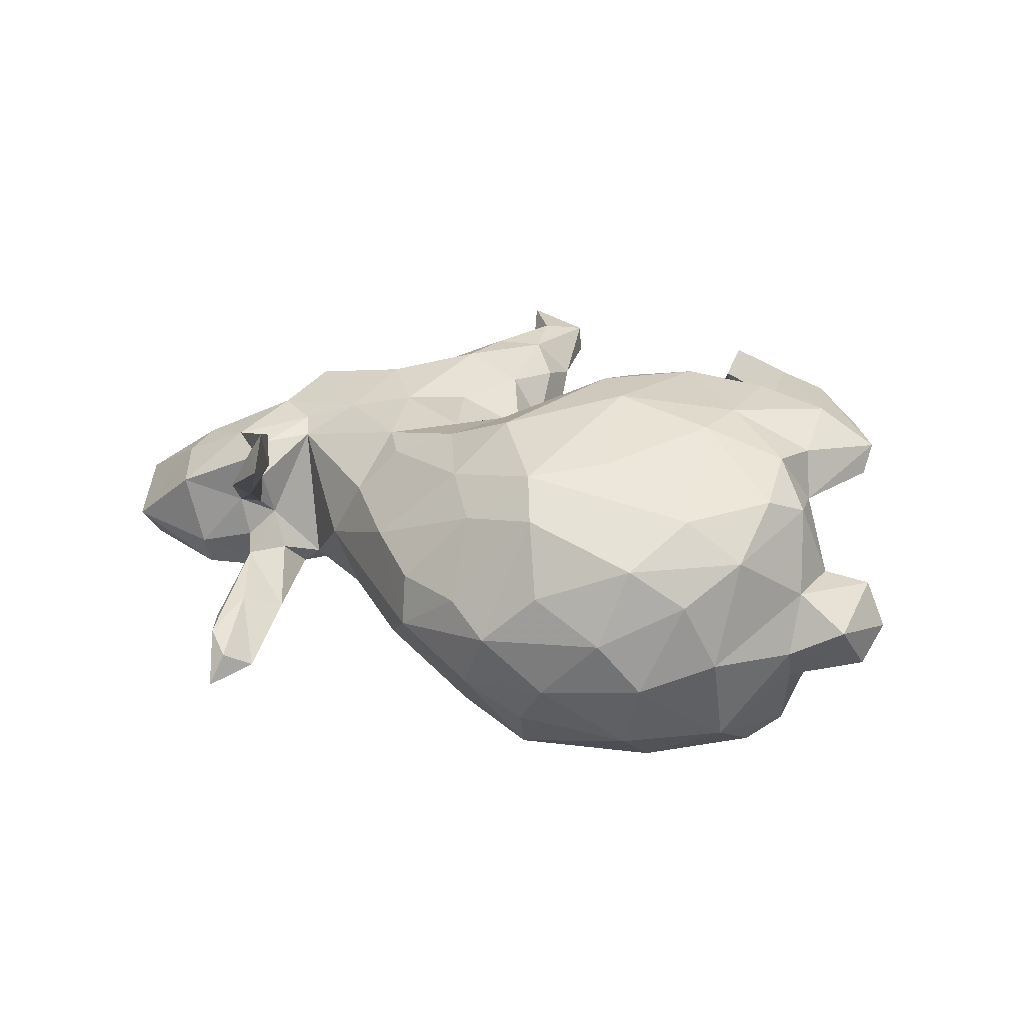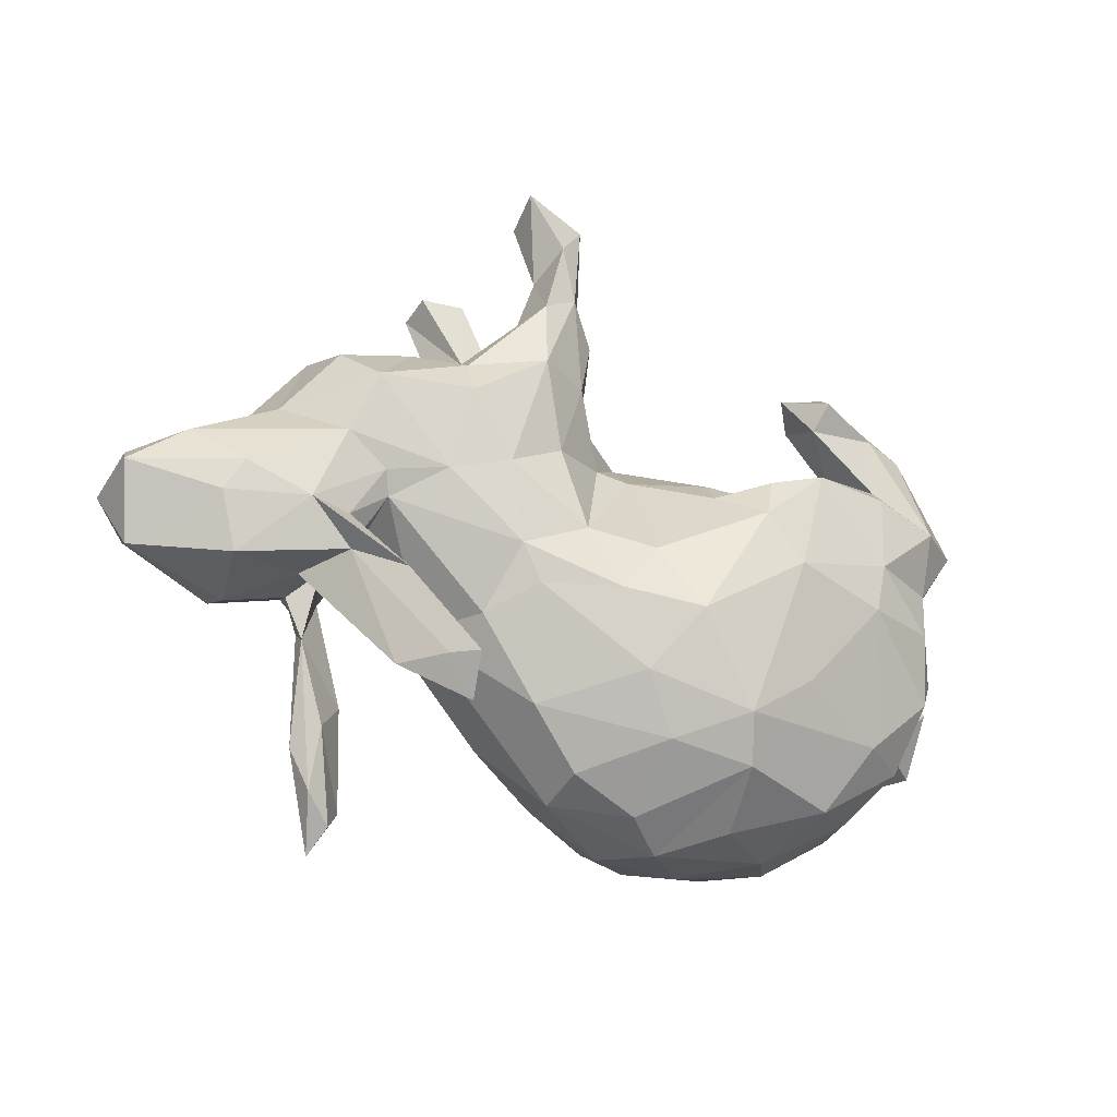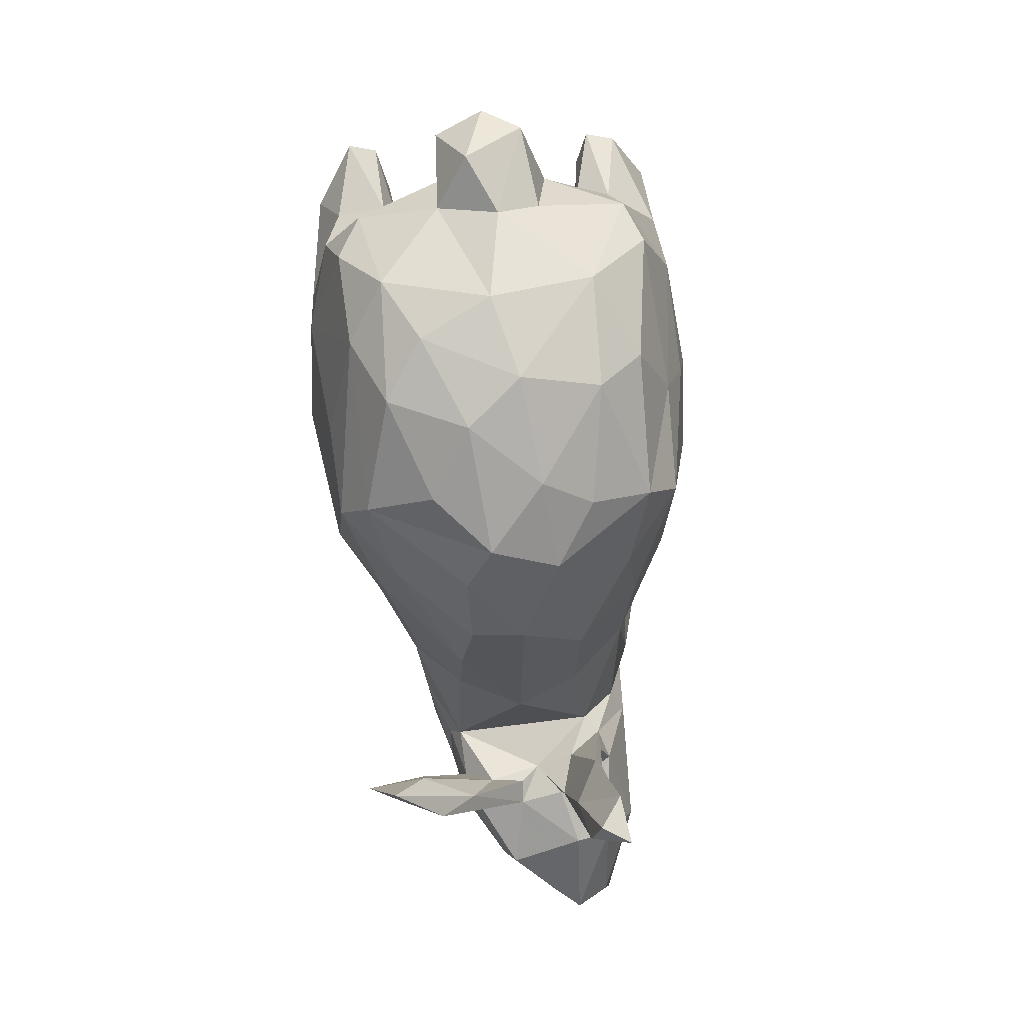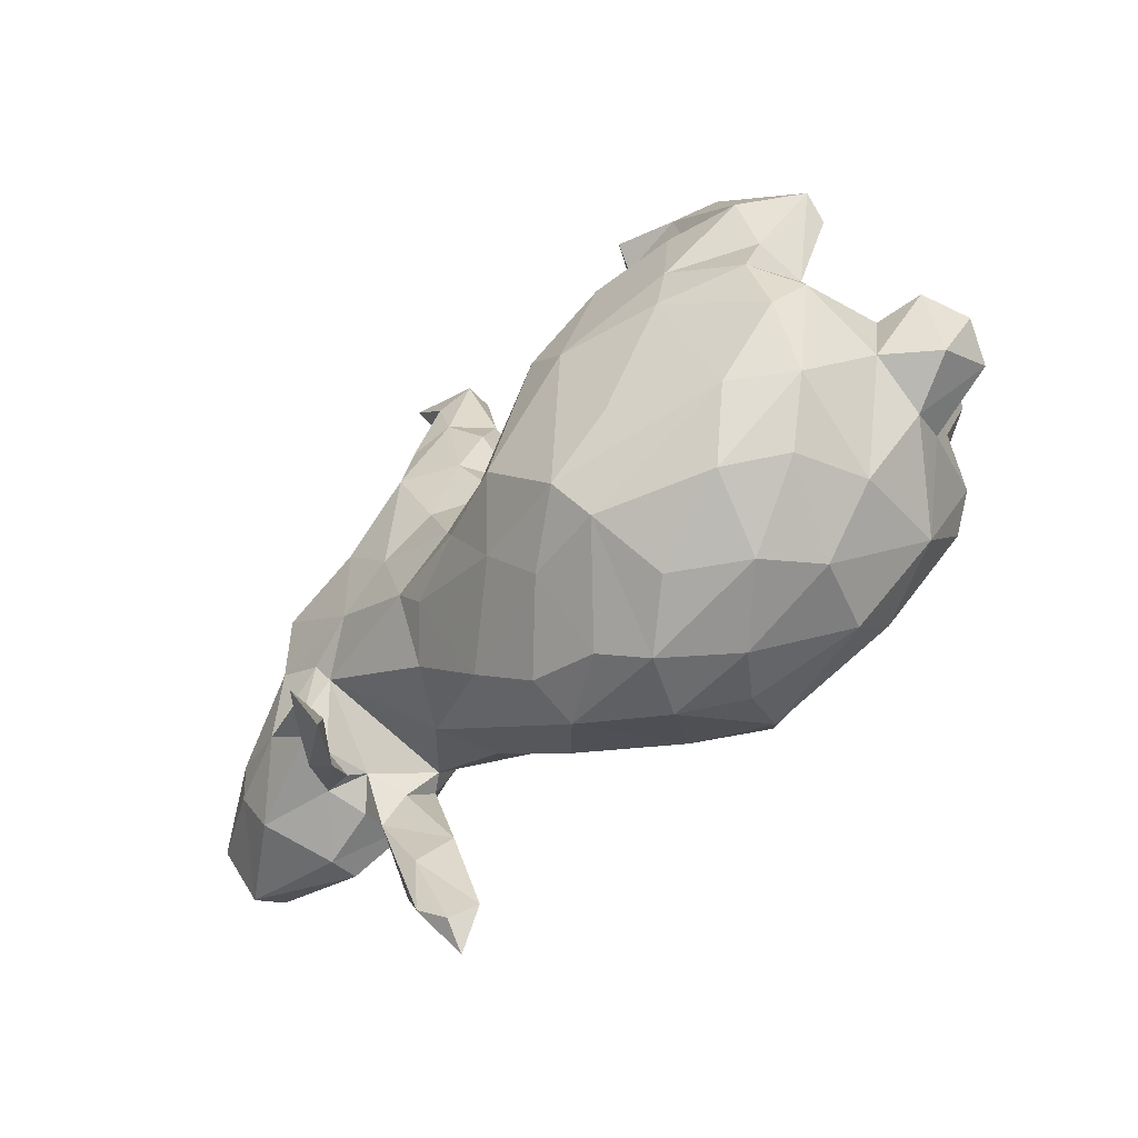
<metadata>
{"format":"obj","ext":"obj","renderer":"f3d","projection":"perspective","resolution":1024,"background":"white","views":[{"elev":26.4,"azim":24.3,"up":"+Z"},{"elev":-31.7,"azim":-33.6,"up":"+Y"},{"elev":-64.6,"azim":95.0,"up":"+Y"},{"elev":-62.2,"azim":40.0,"up":"+Y"}]}
</metadata>
<code>
v -0.5471 -0.1509 0.02008
v 0.43 0.3204 0.3019
v 0.6557 0.1485 0.1906
v -0.2309 0.6648 -0.2067
v -0.8738 0.0129 -0.06167
v 0.5669 0.05042 0.2627
v 0.6214 -0.1668 -0.1061
v 0.2824 0.3954 0.2324
v 0.5892 -0.09084 -0.2533
v 0.1792 0.1866 -0.2328
v -0.176 -0.3182 0.1007
v -0.584 0.03798 0.1689
v 0.1098 0.1473 0.2236
v -0.375 0.2585 0.1398
v -0.07638 -0.4069 0.07058
v 0.2155 -0.4561 0.109
v 0.7682 -0.06008 -0.01917
v 0.5607 -0.1704 0.2481
v 0.7435 -0.1008 -0.08553
v -0.2244 0.3017 -0.2354
v 0.5502 0.06821 -0.1708
v -0.8908 -0.02957 -0.01457
v -0.1987 0.5528 0.222
v -0.3328 0.2266 -0.2319
v 0.2329 -0.4665 -0.07809
v -0.01652 0.146 0.1553
v -0.29 -0.1886 0.1178
v -0.5842 0.2173 0.1226
v -0.2499 0.3972 0.1451
v 0.6055 0.2513 0.245
v -0.1388 0.5227 0.1221
v -0.4184 0.3076 0.01213
v 0.1408 -0.3194 0.2836
v -0.1571 -0.309 -0.1186
v 0.4737 -0.3717 0.1064
v -0.4541 -0.08044 -0.11
v -0.2037 0.3276 0.04889
v 0.08284 -0.01063 -0.3372
v -0.3908 -0.4709 -0.1671
v -0.1488 0.2671 0.2052
v -0.5695 -0.1669 -0.05321
v -0.09171 0.2671 0.1158
v -0.477 -0.4725 -0.1089
v 0.1751 -0.3896 0.229
v -0.1011 0.2712 -0.1101
v 0.3064 0.4233 -0.2771
v -0.498 -0.1475 -0.07846
v 0.4439 -0.02215 -0.3272
v -0.2023 0.6376 -0.1234
v 0.08678 0.0909 0.2695
v 0.1455 0.04431 0.3428
v 0.3566 0.4082 0.2629
v 0.1878 0.2295 -0.04713
v -0.1104 -0.2034 -0.225
v -0.5107 -0.4001 -0.1195
v 0.2227 0.05667 -0.3504
v -0.8022 0.0374 0.02441
v -0.1282 0.3784 -0.1881
v 0.2808 0.1711 0.3337
v 0.5327 0.2455 -0.1743
v -0.5871 -0.1655 0.02376
v 0.549 0.3075 -0.1826
v -0.7957 0.02986 -0.1469
v -0.3022 -0.1875 -0.09679
v 0.4149 0.2662 0.1953
v 0.5125 0.3127 0.2834
v 0.5289 0.06446 0.1552
v -0.125 0.4753 -0.1135
v -0.102 -0.1425 0.2532
v -0.4086 0.01236 0.1993
v 0.1223 -0.2883 -0.3074
v -0.51 0.03807 -0.1873
v 0.2865 -0.2128 -0.3076
v 0.3974 0.1818 -0.3189
v -0.5562 -0.09685 0.1342
v -0.2544 0.4021 -0.1389
v 0.5286 -0.3454 -0.01593
v 0.722 -0.1763 0.01045
v 0.02742 -0.168 0.3112
v 0.6461 0.1717 -0.2006
v -0.116 0.3823 0.1834
v -0.3148 0.3138 0.06021
v -0.2518 0.6261 0.1376
v -0.2805 0.6215 -0.205
v -0.1447 0.6297 0.1463
v -0.5311 -0.231 -0.06033
v -0.3493 -0.1922 0.008865
v 0.3888 0.1018 -0.1331
v 0.7214 -0.01345 -0.07421
v -0.2248 -0.1462 0.1943
v -0.3775 0.2648 -0.1096
v -0.03507 -0.04924 0.2623
v -0.1398 0.6003 -0.1871
v 0.1722 0.124 0.3248
v -0.1063 0.4201 -0.1139
v 0.4974 0.08457 -0.3115
v -0.4206 -0.3165 0.1969
v -0.6793 0.1373 -0.04266
v -0.1017 0.4193 0.1154
v 0.3733 -0.3953 -0.1892
v 0.02799 0.2479 0.04609
v 0.6291 0.01322 0.00033
v -0.1874 0.0733 -0.1972
v -0.1984 0.5037 -0.1252
v -0.4375 -0.5535 -0.1805
v -0.266 0.6508 0.2157
v -0.2729 0.371 -0.2253
v -0.4281 -0.368 0.248
v 0.4199 0.3951 -0.1988
v 0.6318 0.178 -0.2489
v -0.707 -0.04495 -0.1873
v -0.09812 0.3053 0.03586
v 0.4898 0.103 -0.1688
v 0.5835 0.0202 0.1768
v -0.03572 -0.2695 0.2333
v -0.6622 0.1091 0.06397
v -0.1588 -0.02074 -0.2114
v 0.3895 0.312 -0.279
v -0.7141 -0.1789 0.04842
v 0.6615 0.1745 0.2404
v -0.483 -0.09129 -0.1345
v 0.4417 0.218 0.288
v -0.6265 -0.08861 0.1376
v 0.7314 -0.05943 0.06453
v 0.03483 -0.363 0.1957
v 0.3779 0.1117 -0.07358
v -0.4262 -0.5162 -0.1299
v 0.2011 0.1556 -0.1546
v -0.2662 -0.0861 0.2036
v 0.5465 -0.2803 0.1693
v -0.4535 0.2608 0.1333
v -0.5399 -0.1524 0.08024
v 0.5641 0.0499 -0.125
v -0.1703 0.499 -0.2013
v -0.7547 -0.08756 0.07442
v 0.3392 -0.4531 0.0366
v 0.4428 -0.2827 0.2347
v 0.365 0.239 -0.2463
v -0.8858 -0.04316 -0.1298
v 0.2873 0.4451 -0.1887
v 0.1793 -0.4406 -0.1602
v 0.589 0.1866 -0.1777
v 0.3452 0.1685 0.0147
v 0.01444 -0.336 -0.216
v 0.1915 0.1534 0.2279
v 0.4288 0.1787 0.3242
v 0.1682 0.2308 0.05193
v -0.3974 -0.3746 0.2926
v -0.5368 0.2367 -0.1153
v 0.3178 0.3556 0.1973
v -0.2432 0.3951 0.2337
v 0.5637 0.2128 0.1786
v 0.2656 -0.08901 -0.3376
v 0.6473 -0.05907 0.0707
v 0.2443 0.2232 -0.2823
v 0.397 -0.06225 0.3259
v -0.2462 -0.1112 -0.1926
v 0.3299 0.1281 0.1716
v 0.4184 0.03342 0.3277
v 0.257 0.4091 -0.2423
v -0.4752 -0.174 -0.1377
v 0.1658 0.1516 -0.3171
v 0.3902 -0.3137 -0.26
v 0.02485 0.264 -0.01702
v -0.6703 -0.1702 -0.1379
v 0.2735 0.13 0.1304
v 0.3404 0.3408 -0.1656
v 0.3139 0.3131 0.2812
v -0.1986 0.1148 0.2149
v -0.4312 -0.3773 -0.153
v 0.5289 -0.2911 -0.1897
v -0.4764 -0.3646 0.1641
v 0.4084 0.0816 0.1161
v 0.2958 0.2008 0.2423
v -0.1247 0.2596 -0.1753
v -0.2144 0.5096 0.1489
v 0.2975 0.341 -0.2444
v 0.3229 0.3559 0.3196
v -0.05896 0.06272 -0.1884
v -0.206 0.3807 0.08626
v -0.8531 -0.1511 -0.06883
v -0.2193 0.4769 -0.1935
v -0.731 -0.03717 0.1018
v -0.5468 -0.1582 0.1284
v 0.0456 -0.4537 0.06738
v -0.4865 -0.2864 0.1083
v 0.7184 0.002644 0.01139
v -0.1722 0.445 0.219
v -0.001657 0.178 -0.1329
v -0.4203 -0.299 -0.126
v 0.1565 -0.3707 -0.259
v -0.1651 0.3218 -0.04888
v 0.2977 0.2141 -0.2057
v 0.5081 0.0719 -0.008237
v -0.1471 -0.0256 0.2194
v -0.8359 -0.1155 -0.1248
v 0.4051 0.3784 -0.163
v -0.5487 0.1458 0.2023
v -0.04068 -0.06291 -0.2593
v 0.4593 0.3618 -0.2606
v -0.3788 -0.4341 0.2398
v -0.3781 0.233 0.1976
v 0.4287 0.1859 0.2182
v -0.2843 0.3258 -0.05365
v 0.6332 -0.04782 -0.1187
v 0.5343 0.3072 0.1879
v -0.5077 -0.008123 0.1623
v 0.07556 -0.4639 -0.09343
v 0.04939 0.0888 -0.2455
v 0.2605 -0.2304 0.2949
v -0.4557 -0.2607 -0.1367
v -0.5873 0.2661 0.001981
v 0.43 0.2362 -0.2099
v -0.4619 0.1813 -0.1872
v 0.5425 0.2389 -0.3001
v -0.3839 0.1634 0.2287
v 0.2138 -0.0378 0.3495
v -0.2809 0.6359 -0.1413
v 0.5594 0.1591 0.3066
v -0.5315 -0.1101 -0.1521
v 0.5643 0.04763 -0.231
v -0.04963 0.2118 -0.1041
v 0.5383 -0.1468 -0.2838
v -0.1189 0.4868 0.1474
v -0.6692 -0.1924 -0.07842
v -0.2146 0.3618 -0.06806
v 0.1217 -0.4871 0.01761
v -0.4701 -0.3612 -0.08823
v -0.405 0.1056 -0.2026
v -0.04182 -0.1562 -0.28
v -0.5291 -0.2103 -0.08705
v -0.4603 0.01591 -0.1653
v -0.1463 0.6249 0.1992
v -0.2997 0.05713 0.2187
v -0.2508 0.2634 0.2504
v 0.5843 0.2777 -0.2619
v -0.4836 -0.2098 0.2086
v 0.6431 -0.01646 -0.07614
v 0.6314 -0.1637 0.06836
v 0.3555 0.2246 -0.3084
v -0.08559 0.1437 0.1577
v 0.3759 -0.3994 0.1726
v -0.4899 -0.04392 0.1406
v 0.6079 -0.1033 0.2117
v 0.1263 0.14 -0.2337
v -0.6298 0.1329 -0.09515
v 0.6298 -0.2105 -0.03708
v 0.4117 -0.4252 -0.05571
v 0.5443 -0.04854 0.2824
v -0.5298 -0.1275 -0.009855
v -0.122 0.4794 -0.1403
v -0.07211 -0.4286 -0.02066
f 232 36 121
f 220 225 165
f 211 170 55
f 105 127 43
f 197 109 140
f 177 167 160
f 76 182 107
f 213 167 177
f 175 103 20
f 91 24 214
f 72 121 220
f 232 121 72
f 157 36 232
f 63 111 139
f 111 196 139
f 72 220 111
f 121 161 220
f 64 36 157
f 163 171 100
f 165 196 111
f 111 220 165
f 121 211 161
f 47 190 121
f 190 211 121
f 54 34 157
f 54 144 34
f 190 170 211
f 191 208 144
f 191 100 141
f 190 39 170
f 55 170 105
f 39 127 105
f 218 4 84
f 4 134 84
f 93 134 4
f 134 182 84
f 182 104 84
f 93 251 134
f 140 46 160
f 140 109 46
f 200 46 109
f 46 177 160
f 109 62 200
f 62 236 200
f 182 20 107
f 182 134 20
f 134 58 20
f 118 213 177
f 213 240 138
f 80 236 62
f 236 110 215
f 80 110 236
f 58 175 20
f 193 155 10
f 138 155 193
f 213 138 193
f 107 24 91
f 107 20 24
f 128 10 245
f 128 193 10
f 110 221 96
f 20 103 24
f 245 209 189
f 162 209 245
f 10 162 245
f 24 229 214
f 189 209 179
f 96 221 9
f 229 232 214
f 24 103 229
f 103 117 229
f 179 199 117
f 209 199 179
f 38 199 209
f 9 223 48
f 223 9 171
f 117 157 229
f 199 157 117
f 230 157 199
f 230 54 157
f 73 223 163
f 163 223 171
f 71 54 230
f 73 191 71
f 163 191 73
f 71 144 54
f 71 191 144
f 191 163 100
f 46 118 177
f 200 118 46
f 236 215 200
f 200 215 118
f 118 215 213
f 215 240 213
f 215 74 240
f 138 240 155
f 215 96 74
f 110 96 215
f 155 162 10
f 240 162 155
f 240 56 162
f 240 74 56
f 74 48 56
f 96 48 74
f 96 9 48
f 209 162 38
f 162 56 38
f 56 48 153
f 38 56 153
f 199 38 230
f 153 71 38
f 73 153 48
f 223 73 48
f 38 71 230
f 153 73 71
f 239 244 130
f 169 234 195
f 234 216 70
f 70 216 198
f 154 244 239
f 195 92 26
f 26 241 195
f 195 241 169
f 234 235 216
f 216 202 198
f 244 154 114
f 50 13 26
f 241 40 169
f 40 235 169
f 169 235 234
f 235 202 216
f 3 114 67
f 203 67 158
f 67 173 158
f 158 145 174
f 145 158 166
f 145 166 147
f 145 147 13
f 235 151 202
f 151 14 202
f 152 3 67
f 152 67 203
f 42 81 40
f 206 3 152
f 152 203 65
f 40 81 188
f 40 188 235
f 235 188 151
f 206 152 65
f 150 206 65
f 151 188 23
f 151 23 176
f 52 206 150
f 52 150 8
f 224 233 188
f 188 233 23
f 23 106 176
f 23 233 106
f 148 201 97
f 44 33 125
f 148 97 237
f 148 237 108
f 108 237 184
f 44 137 33
f 125 33 115
f 130 137 242
f 242 137 44
f 33 79 115
f 79 69 115
f 18 137 130
f 92 195 69
f 130 244 18
f 18 244 249
f 94 50 51
f 51 50 92
f 92 50 26
f 244 114 249
f 249 114 6
f 94 145 50
f 50 145 13
f 3 120 114
f 114 120 6
f 122 203 174
f 174 203 158
f 122 174 59
f 59 174 145
f 30 120 3
f 206 30 3
f 65 203 122
f 122 168 65
f 150 65 168
f 66 120 30
f 66 30 206
f 206 52 66
f 66 52 2
f 150 168 8
f 178 8 168
f 52 8 178
f 201 148 108
f 201 108 172
f 137 210 33
f 137 18 156
f 137 156 210
f 210 156 217
f 210 217 33
f 33 217 79
f 79 51 92
f 79 92 69
f 217 51 79
f 18 249 156
f 156 159 217
f 249 6 159
f 249 159 156
f 217 159 59
f 217 59 51
f 51 59 94
f 6 120 219
f 6 219 159
f 219 146 159
f 159 146 59
f 219 122 146
f 59 146 122
f 94 59 145
f 219 120 66
f 219 66 2
f 219 2 122
f 122 2 168
f 168 2 178
f 2 52 178
f 72 111 63
f 63 139 5
f 229 157 232
f 214 232 72
f 214 72 246
f 246 72 63
f 246 63 98
f 7 171 9
f 179 117 103
f 222 179 103
f 149 214 246
f 205 9 221
f 205 221 21
f 222 189 179
f 222 103 175
f 91 214 149
f 110 80 221
f 80 142 21
f 221 80 21
f 133 21 113
f 113 213 193
f 113 193 88
f 128 88 193
f 128 245 53
f 45 222 175
f 45 175 58
f 21 142 113
f 142 60 113
f 113 60 213
f 58 95 45
f 76 107 91
f 142 80 62
f 142 62 60
f 60 167 213
f 226 104 76
f 197 62 109
f 60 62 197
f 60 197 167
f 197 140 167
f 167 140 160
f 251 95 58
f 68 95 251
f 251 58 134
f 104 182 76
f 251 93 68
f 104 68 49
f 104 49 218
f 84 104 218
f 93 49 68
f 49 93 4
f 49 4 218
f 105 43 55
f 39 228 127
f 127 228 43
f 191 141 208
f 208 252 144
f 39 190 228
f 43 228 86
f 55 43 86
f 55 86 231
f 100 25 141
f 144 252 34
f 228 190 86
f 231 161 211
f 190 47 86
f 211 55 231
f 165 225 181
f 165 181 196
f 171 248 100
f 34 64 157
f 41 161 231
f 220 161 41
f 231 86 41
f 220 41 225
f 196 181 139
f 181 22 139
f 64 87 36
f 36 47 121
f 5 139 22
f 98 63 5
f 9 205 7
f 212 246 98
f 19 7 205
f 238 19 205
f 89 19 238
f 212 149 246
f 238 205 133
f 133 205 21
f 149 212 32
f 194 133 126
f 133 113 88
f 133 88 126
f 128 126 88
f 53 126 128
f 164 53 245
f 245 189 164
f 189 222 164
f 82 204 91
f 32 91 149
f 164 222 45
f 164 45 192
f 192 45 226
f 45 95 226
f 95 68 226
f 192 226 204
f 204 226 76
f 204 76 91
f 68 104 226
f 25 136 227
f 25 227 208
f 141 25 208
f 208 227 252
f 248 25 100
f 248 136 25
f 34 252 87
f 64 34 87
f 61 119 225
f 225 119 181
f 171 77 248
f 86 47 250
f 86 250 41
f 41 250 61
f 61 250 1
f 41 61 225
f 119 135 181
f 135 22 181
f 36 87 243
f 47 36 250
f 57 98 5
f 22 57 5
f 7 247 171
f 171 247 77
f 116 98 57
f 19 78 247
f 19 247 7
f 116 212 98
f 17 19 89
f 17 89 187
f 89 238 102
f 238 133 102
f 194 102 133
f 187 89 102
f 126 143 194
f 69 195 129
f 233 85 106
f 70 198 12
f 207 70 12
f 243 70 207
f 129 234 70
f 234 129 195
f 243 129 70
f 90 129 27
f 90 69 129
f 115 69 90
f 35 130 242
f 184 237 123
f 11 90 27
f 115 90 11
f 11 125 115
f 172 108 184
f 237 97 132
f 15 125 11
f 185 44 125
f 227 44 185
f 242 44 16
f 97 201 186
f 201 172 186
f 83 176 106
f 106 85 83
f 85 31 83
f 224 85 233
f 85 224 31
f 83 31 176
f 151 176 29
f 31 180 176
f 81 224 188
f 224 99 31
f 81 99 224
f 176 180 29
f 151 29 14
f 14 29 82
f 180 82 29
f 42 99 81
f 241 42 40
f 241 101 42
f 26 101 241
f 13 101 26
f 13 147 101
f 143 147 166
f 158 173 166
f 173 143 166
f 67 194 173
f 67 114 194
f 198 131 28
f 202 131 198
f 202 14 131
f 154 102 114
f 239 124 154
f 116 198 28
f 12 198 116
f 239 78 124
f 77 239 130
f 12 183 123
f 207 12 123
f 75 207 123
f 243 207 75
f 35 77 130
f 123 183 135
f 237 75 123
f 237 132 75
f 243 75 132
f 27 129 243
f 11 27 87
f 35 242 136
f 61 172 184
f 97 186 132
f 185 125 15
f 16 44 227
f 136 242 16
f 31 99 180
f 82 180 37
f 99 37 180
f 99 42 37
f 112 37 42
f 101 112 42
f 101 164 112
f 147 164 101
f 143 53 147
f 14 82 32
f 173 194 143
f 131 212 28
f 131 32 212
f 114 102 194
f 154 124 102
f 124 187 102
f 124 17 187
f 28 212 116
f 78 17 124
f 19 17 78
f 247 239 77
f 247 78 239
f 57 22 183
f 12 57 183
f 12 116 57
f 170 39 105
f 183 22 135
f 1 250 132
f 250 243 132
f 87 27 243
f 119 123 135
f 184 123 119
f 61 184 119
f 1 186 61
f 132 186 1
f 248 35 136
f 248 77 35
f 186 172 61
f 252 11 87
f 252 15 11
f 185 15 252
f 227 185 252
f 136 16 227
f 37 204 82
f 37 192 204
f 112 192 37
f 112 164 192
f 147 53 164
f 82 91 32
f 143 126 53
f 36 243 250
f 131 14 32

</code>
